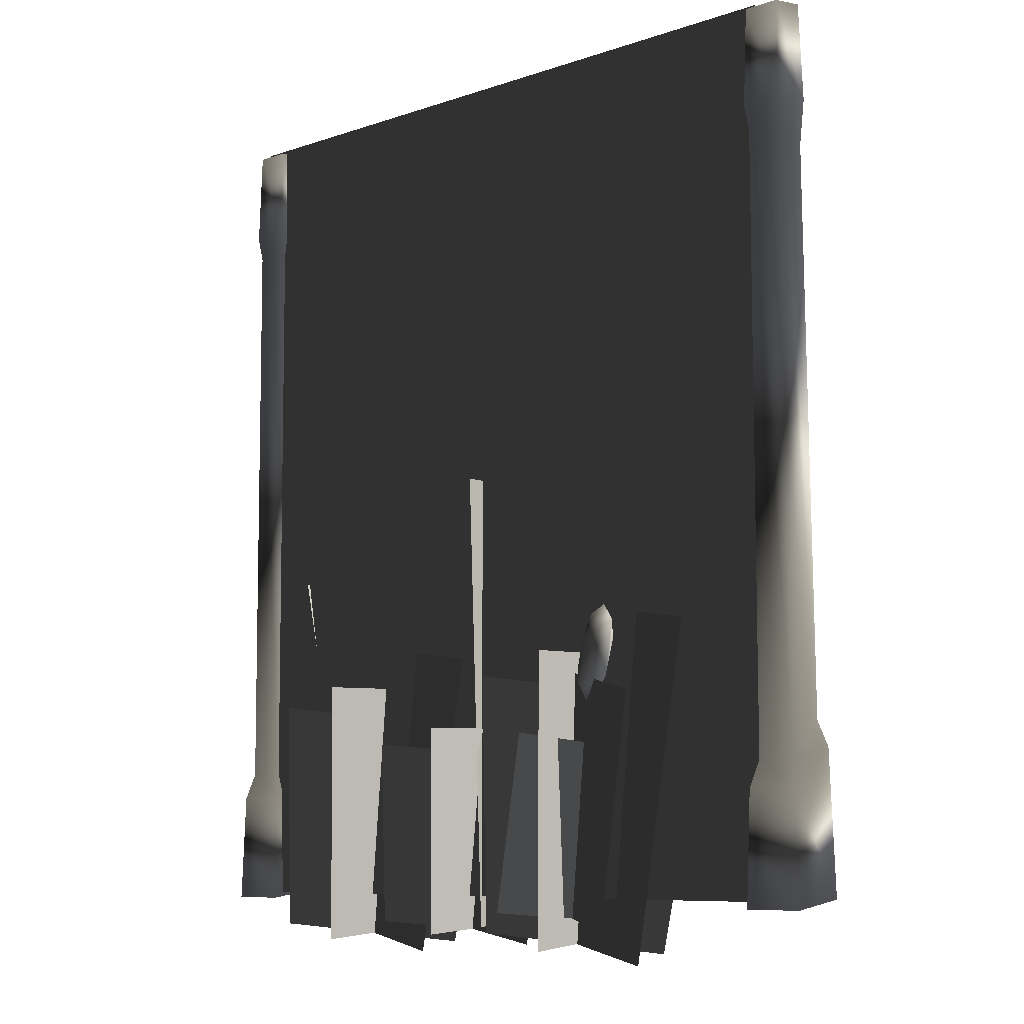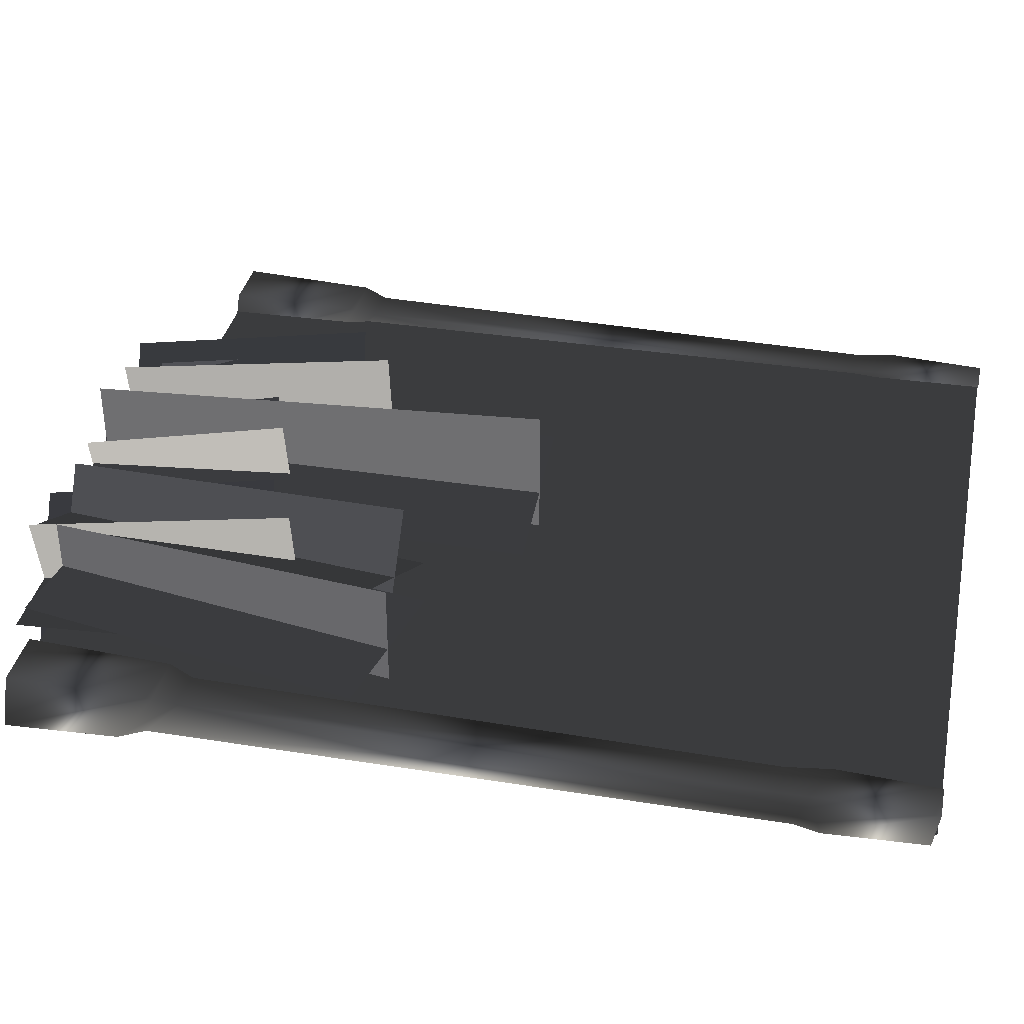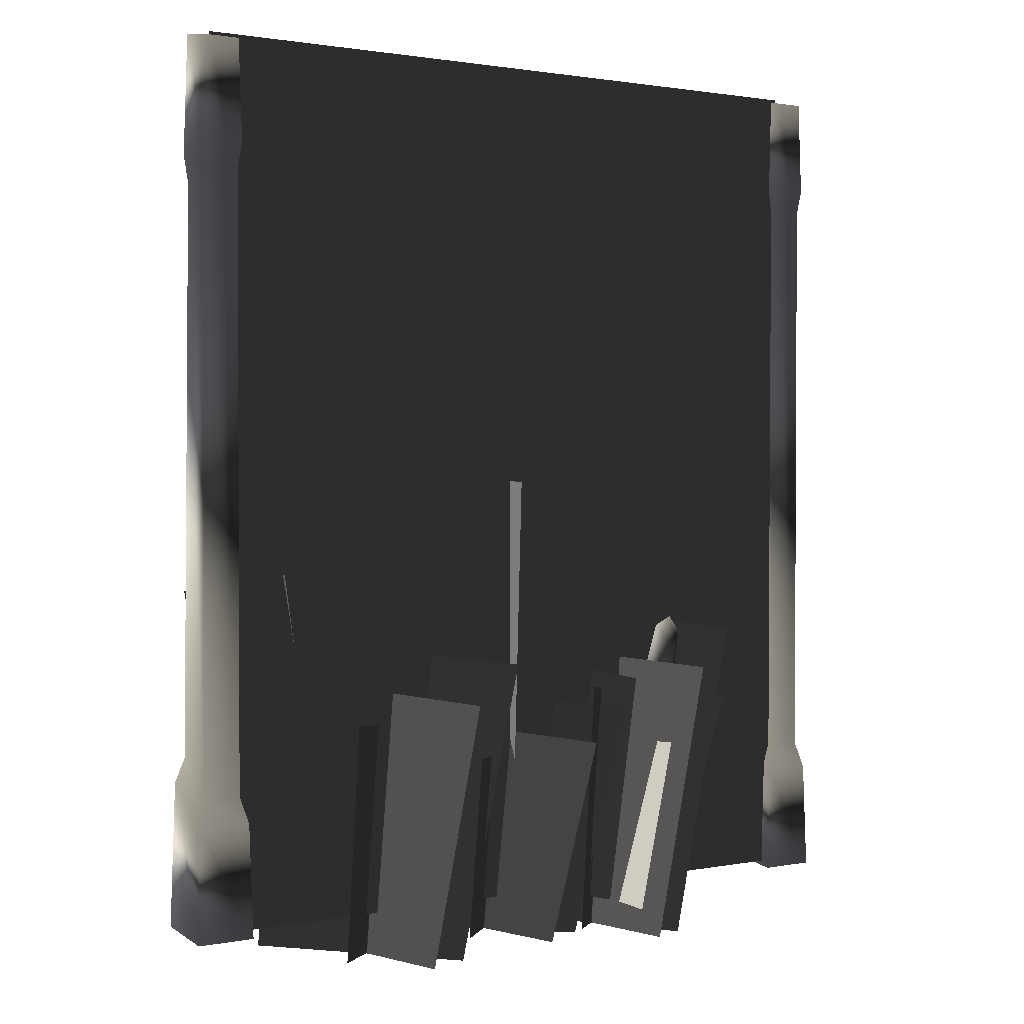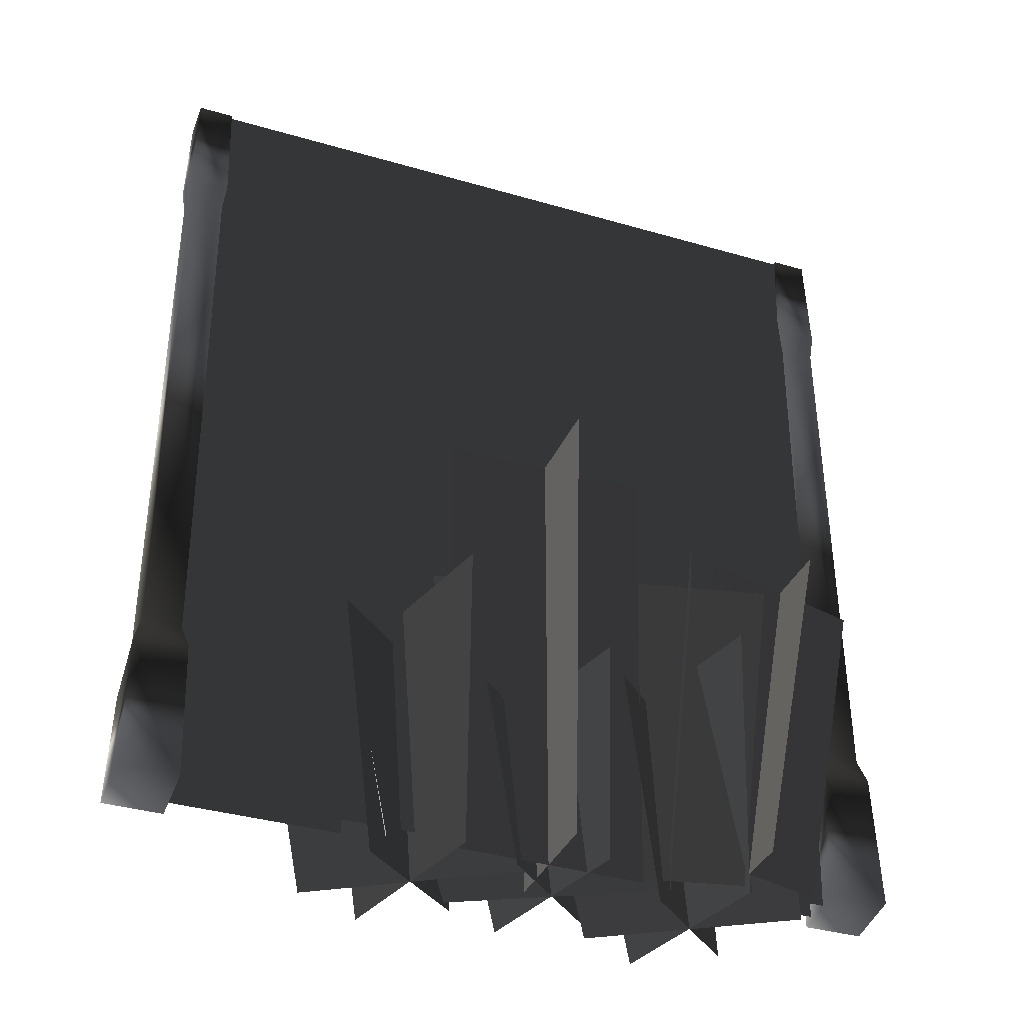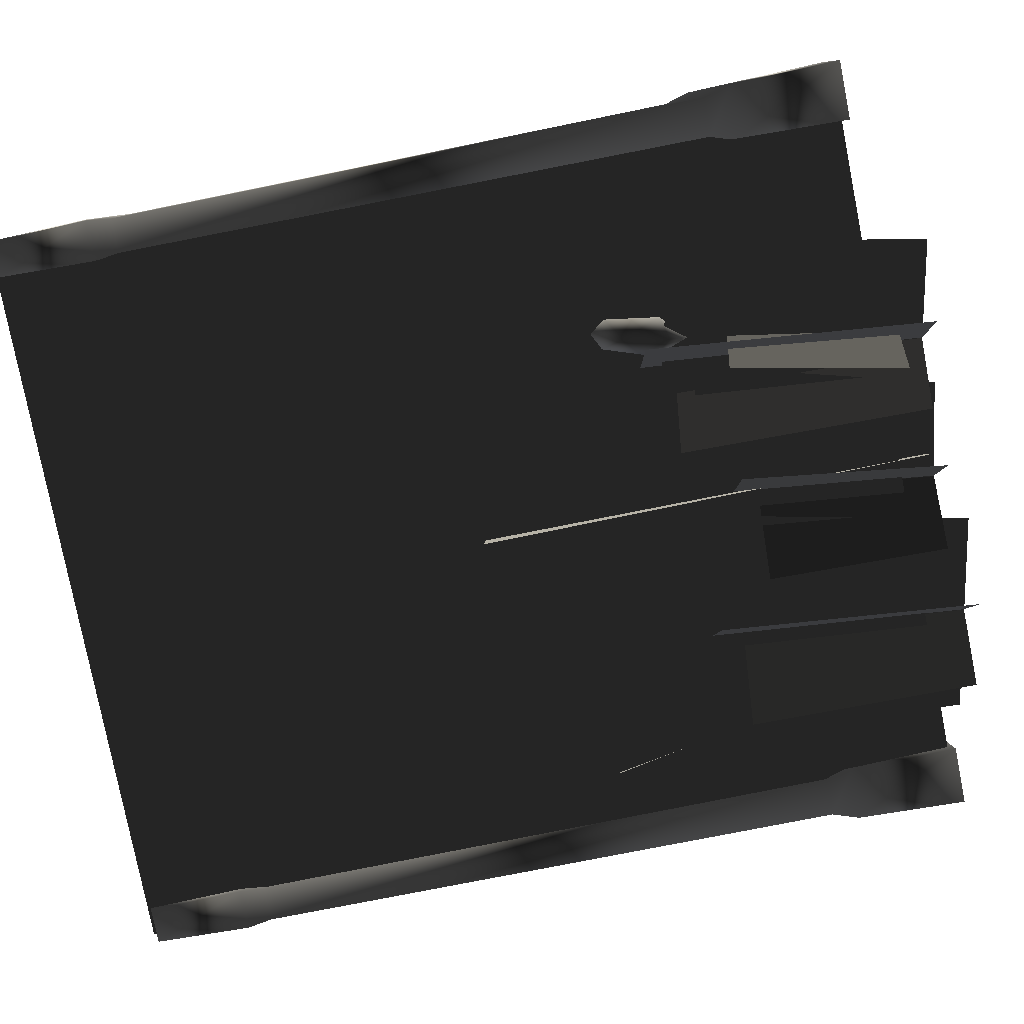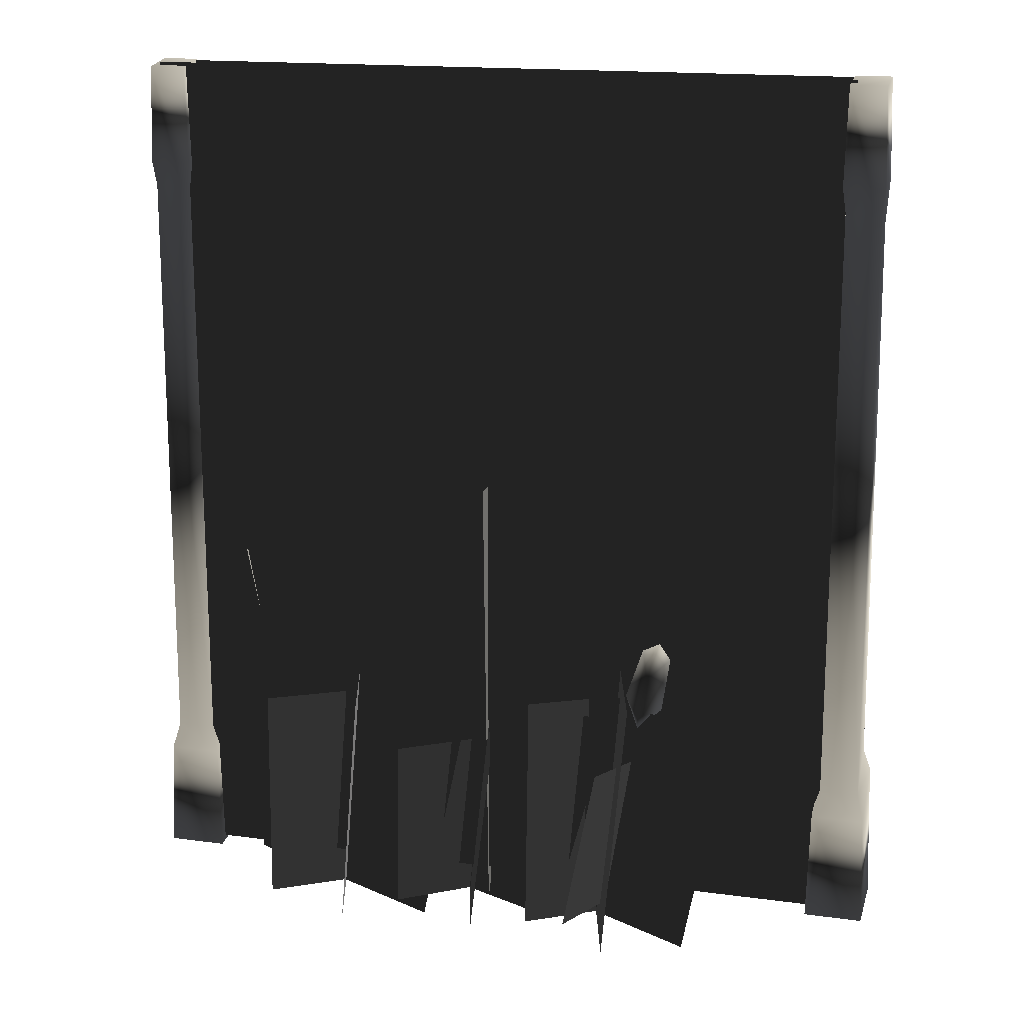
<metadata>
{"format":"obj","ext":"obj","renderer":"f3d","projection":"perspective","resolution":1024,"background":"white","views":[{"elev":-8.3,"azim":-136.8,"up":"+Y"},{"elev":35.5,"azim":101.9,"up":"+Z"},{"elev":1.3,"azim":144.7,"up":"+Y"},{"elev":-36.2,"azim":-20.9,"up":"+Y"},{"elev":-79.2,"azim":-78.8,"up":"+Z"},{"elev":16.3,"azim":-164.5,"up":"+Y"}]}
</metadata>
<code>
v 2.248 5.878 -0.06914
v 2.23 5.186 -0.08154
v 2.23 5.23 0.2096
v 2.248 5.917 0.1862
v 2.504 5.917 0.1862
v 2.504 5.878 -0.06914
v 2.248 5.878 -0.06914
v -2.541 0.804 0.2903
v -2.589 0.9777 0.2399
v -2.866 0.9777 0.2399
v -2.914 0.804 0.2903
v -2.541 0.5304 -0.08101
v -2.589 0.719 -0.03468
v -2.589 0.9777 0.2399
v -2.541 0.804 0.2903
v -2.914 0.5304 -0.08101
v -2.866 0.719 -0.03468
v -2.589 0.719 -0.03468
v -2.541 0.5304 -0.08101
v -2.914 0.804 0.2903
v -2.866 0.9777 0.2399
v -2.866 0.719 -0.03468
v -2.914 0.5304 -0.08101
v -2.582 5.093 0.2107
v -2.6 5.917 0.1862
v -2.855 5.917 0.1862
v -2.873 5.23 0.2096
v -2.582 5.186 -0.08154
v -2.6 5.878 -0.06914
v -2.6 5.917 0.1862
v -2.582 5.093 0.2107
v -2.873 5.186 -0.08154
v -2.855 5.878 -0.06914
v -2.6 5.878 -0.06914
v -2.582 5.186 -0.08154
v -2.873 5.23 0.2096
v -2.855 5.917 0.1862
v -2.855 5.878 -0.06914
v -2.873 5.186 -0.08154
v -2.855 5.917 0.1862
v -2.6 5.917 0.1862
v -2.6 5.878 -0.06914
v -2.855 5.878 -0.06914
v 2.562 0.804 0.2903
v 2.514 0.9777 0.2399
v 2.238 0.9777 0.2399
v 2.189 0.804 0.2903
v 2.562 0.5304 -0.08101
v 2.514 0.719 -0.03468
v 2.514 0.9777 0.2399
v 2.562 0.804 0.2903
v 2.189 0.5304 -0.08101
v 2.238 0.719 -0.03468
v 2.514 0.719 -0.03468
v 2.562 0.5304 -0.08101
v 2.189 0.804 0.2903
v 2.238 0.9777 0.2399
v 2.238 0.719 -0.03468
v 2.189 0.5304 -0.08101
v 2.521 5.093 0.2107
v 2.504 5.917 0.1862
v 2.248 5.917 0.1862
v 2.23 5.23 0.2096
v 2.521 5.186 -0.08154
v 2.504 5.878 -0.06914
v 2.504 5.917 0.1862
v 2.521 5.093 0.2107
v 2.23 5.186 -0.08154
v 2.248 5.878 -0.06914
v 2.504 5.878 -0.06914
v 2.521 5.186 -0.08154
v -2.541 0.5304 -0.08101
v -2.518 -0.2574 -0.09716
v -2.936 -0.2574 -0.09716
v -2.541 0.804 0.2903
v -2.936 -0.1932 0.3206
v -2.914 0.804 0.2903
v -2.914 0.5304 -0.08101
v -2.518 -0.1932 0.3206
v -2.851 5.009 -0.05791
v -2.873 5.186 -0.08154
v -2.582 5.186 -0.08154
v -2.604 5.009 -0.05791
v -2.582 5.093 0.2107
v -2.604 4.91 0.1899
v -2.873 5.23 0.2096
v -2.851 4.91 0.1899
v -2.589 0.9777 0.2399
v -2.604 4.91 0.1899
v -2.851 4.91 0.1899
v -2.866 0.9777 0.2399
v -2.589 0.719 -0.03468
v -2.604 5.009 -0.05791
v -2.866 0.719 -0.03468
v -2.851 5.009 -0.05791
v 2.252 5.009 -0.05791
v 2.23 5.186 -0.08154
v 2.521 5.186 -0.08154
v 2.499 5.009 -0.05791
v 2.521 5.093 0.2107
v 2.499 4.91 0.1899
v 2.23 5.23 0.2096
v 2.252 4.91 0.1899
v 2.585 -0.2574 -0.09716
v 2.585 -0.1932 0.3206
v 2.167 -0.1932 0.3206
v 2.167 -0.2574 -0.09716
v 2.562 0.5304 -0.08101
v 2.189 0.5304 -0.08101
v 2.189 0.804 0.2903
v 2.562 0.804 0.2903
v 2.514 0.719 -0.03468
v 2.499 5.009 -0.05791
v 2.499 4.91 0.1899
v 2.514 0.9777 0.2399
v 2.252 4.91 0.1899
v 2.238 0.9777 0.2399
v 2.252 5.009 -0.05791
v 2.238 0.719 -0.03468
v 2.248 5.917 0.1862
v -2.647 -0.2103 0.1642
v 2.452 -0.2103 0.1642
v -2.647 5.909 0.1642
v -2.647 5.909 -0.02333
v 2.452 -0.2103 -0.02333
v -2.647 -0.2103 -0.02333
v 2.452 5.909 -0.02333
v 2.452 5.909 0.1642
v 0.3938 -0.328 0.215
v 1.626 2.002 0.6586
v 1.313 -0.432 0.6369
v 1.331 2.056 0.007709
v 0.7138 -0.3634 0.7571
v 0.9408 2.108 0.8709
v 1.01 -0.3984 0.1038
v -1.169 -0.3934 0.4512
v -1.438 0.7908 0.5062
v -0.788 -0.3047 -0.6519
v -1.033 0.9242 -0.6902
v -1.361 -0.4334 -0.2281
v -1.775 1.204 -0.4279
v -0.601 -0.2659 0.04796
v -0.7709 1.429 -0.06315
v -0.4758 1.352 -0.4758
v -1.294 -0.6072 0.5311
v -1.573 1.164 0.6891
v -0.4294 -0.4559 -0.3869
v -0.1961 1.971 0.3118
v -1.585 -0.657 -0.09818
v -2.04 1.698 -0.1507
v -0.1008 -0.4031 0.2748
v -1.282 1.474 -0.7606
v -0.6978 -0.5052 0.6829
v -0.775 1.561 0.9644
v -1.055 -0.5629 -0.5306
v 0.5402 0.8944 -0.4936
v -0.278 -0.5049 0.5134
v -0.5575 0.7605 0.6714
v 0.5866 -0.3967 -0.4046
v 0.8199 1.337 0.2941
v -0.5688 -0.5405 -0.1159
v -1.024 1.141 -0.1684
v 0.9152 -0.3591 0.257
v -0.2659 0.9814 -0.7783
v 0.3182 -0.432 0.6652
v 0.241 1.044 0.9466
v -0.03876 -0.4732 -0.5484
v -0.6934 -0.4306 0.4569
v -0.7505 2.832 0.4706
v 0.6593 -0.4306 0.4333
v 0.7169 2.894 0.445
v -0.0376 -0.4306 -0.03102
v -0.03993 2.861 -0.1643
v -0.02094 -0.4306 0.9237
v -0.01791 2.869 1.097
v 2.426 2.109 0.412
v 0.9562 -0.1228 0.4281
v 1.348 2.346 0.4308
v 1.958 -0.2995 0.4106
v 1.888 2.224 -0.04668
v 1.472 -0.2127 0.7789
v 1.905 2.23 0.9018
v 1.46 -0.2127 0.06107
v 1.569 1.203 -0.5115
v 0.7511 -0.5739 0.4954
v 0.4716 1.033 0.6534
v 1.616 -0.4366 -0.4225
v 1.849 1.765 0.2761
v 0.4604 -0.6191 -0.1339
v 0.004879 1.517 -0.1864
v 1.944 -0.3888 0.2391
v 0.7632 1.314 -0.7963
v 1.347 -0.4814 0.6472
v 1.27 1.393 0.9287
v 0.9904 -0.5338 -0.5663
v -1.336 1.593 -0.365
v -1.483 1.708 -0.2248
v -1.398 1.821 -0.2153
v -1.274 1.758 -0.2093
v -1.153 1.395 -0.2141
v -1.356 1.583 -0.07508
v -1.283 1.269 -0.1115
v -1.425 1.318 -0.2347
v -1.245 1.148 -0.2288
v -1.268 1.277 -0.3414
v 0.6338 2.161 0.2008
g TRELLIS01
o TRELLIS010
f 1 2 3
f 4 5 6
f 6 7 4
f 8 9 10
f 10 11 8
f 12 13 14
f 14 15 12
f 16 17 18
f 18 19 16
f 20 21 22
f 22 23 20
f 24 25 26
f 26 27 24
f 28 29 30
f 30 31 28
f 32 33 34
f 34 35 32
f 36 37 38
f 38 39 36
f 40 41 42
f 42 43 40
f 44 45 46
f 46 47 44
f 48 49 50
f 50 51 48
f 52 53 54
f 54 55 52
f 56 57 58
f 58 59 56
f 60 61 62
f 62 63 60
f 64 65 66
f 66 67 64
f 68 69 70
f 70 71 68
f 72 73 74
f 73 72 75
f 76 77 78
f 77 76 79
f 74 78 72
f 78 74 76
f 74 73 76
f 73 79 76
f 75 79 73
f 79 75 77
f 80 81 82
f 82 83 80
f 83 82 84
f 84 85 83
f 85 84 86
f 86 87 85
f 87 86 81
f 81 80 87
f 88 89 90
f 90 91 88
f 89 88 92
f 92 93 89
f 93 92 94
f 94 95 93
f 95 94 91
f 91 90 95
f 96 97 98
f 98 99 96
f 99 98 100
f 100 101 99
f 101 100 102
f 102 103 101
f 103 102 97
f 97 96 103
f 104 105 106
f 107 104 106
f 108 104 107
f 107 109 108
f 109 107 106
f 106 110 109
f 110 106 105
f 105 111 110
f 111 105 104
f 104 108 111
f 112 113 114
f 114 115 112
f 115 114 116
f 116 117 115
f 117 116 118
f 118 119 117
f 119 118 113
f 113 112 119
f 3 120 1
o TRELLIS011
f 121 122 123
f 124 125 126
f 125 124 127
f 128 123 122
o TRELLIS012
f 129 130 131
f 132 133 134
f 133 132 135
f 136 137 138
f 139 138 137
f 140 141 142
f 143 142 141
f 144 145 146
f 145 144 147
f 148 149 150
f 149 148 151
f 152 153 154
f 153 152 155
f 156 157 158
f 157 156 159
f 160 161 162
f 161 160 163
f 164 165 166
f 165 164 167
f 168 169 170
f 171 170 169
f 172 173 174
f 175 174 173
f 176 177 178
f 177 176 179
f 180 181 182
f 181 180 183
f 184 185 186
f 185 184 187
f 188 189 190
f 189 188 191
f 192 193 194
f 193 192 195
f 196 197 198
f 196 198 199
f 196 199 200
f 201 200 199
f 202 200 201
f 201 203 202
f 202 203 204
f 205 204 203
f 201 199 198
f 201 198 197
f 201 197 203
f 196 203 197
f 196 205 203
f 205 196 200
f 205 200 204
f 202 204 200
f 130 129 206

</code>
